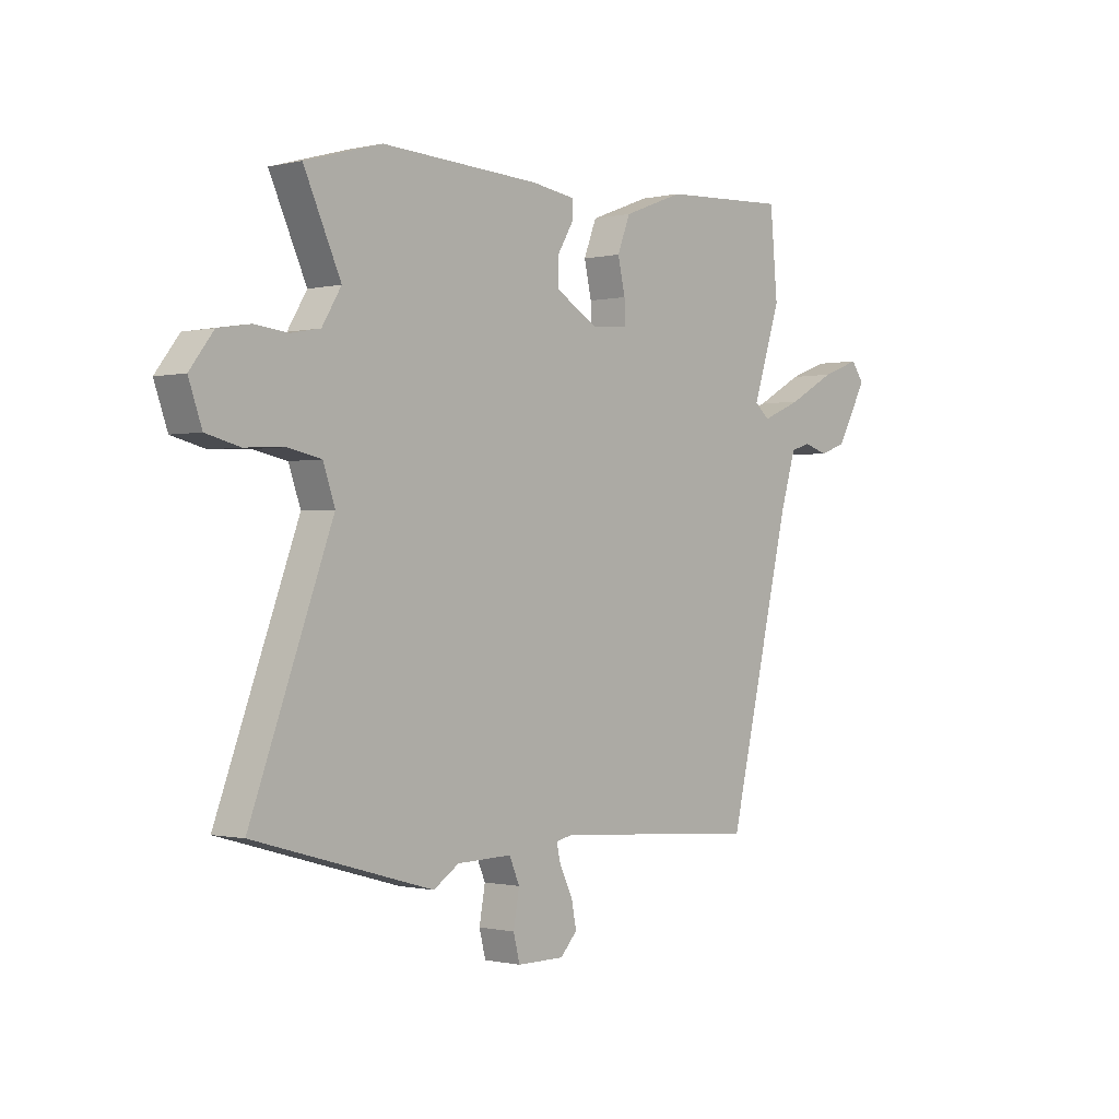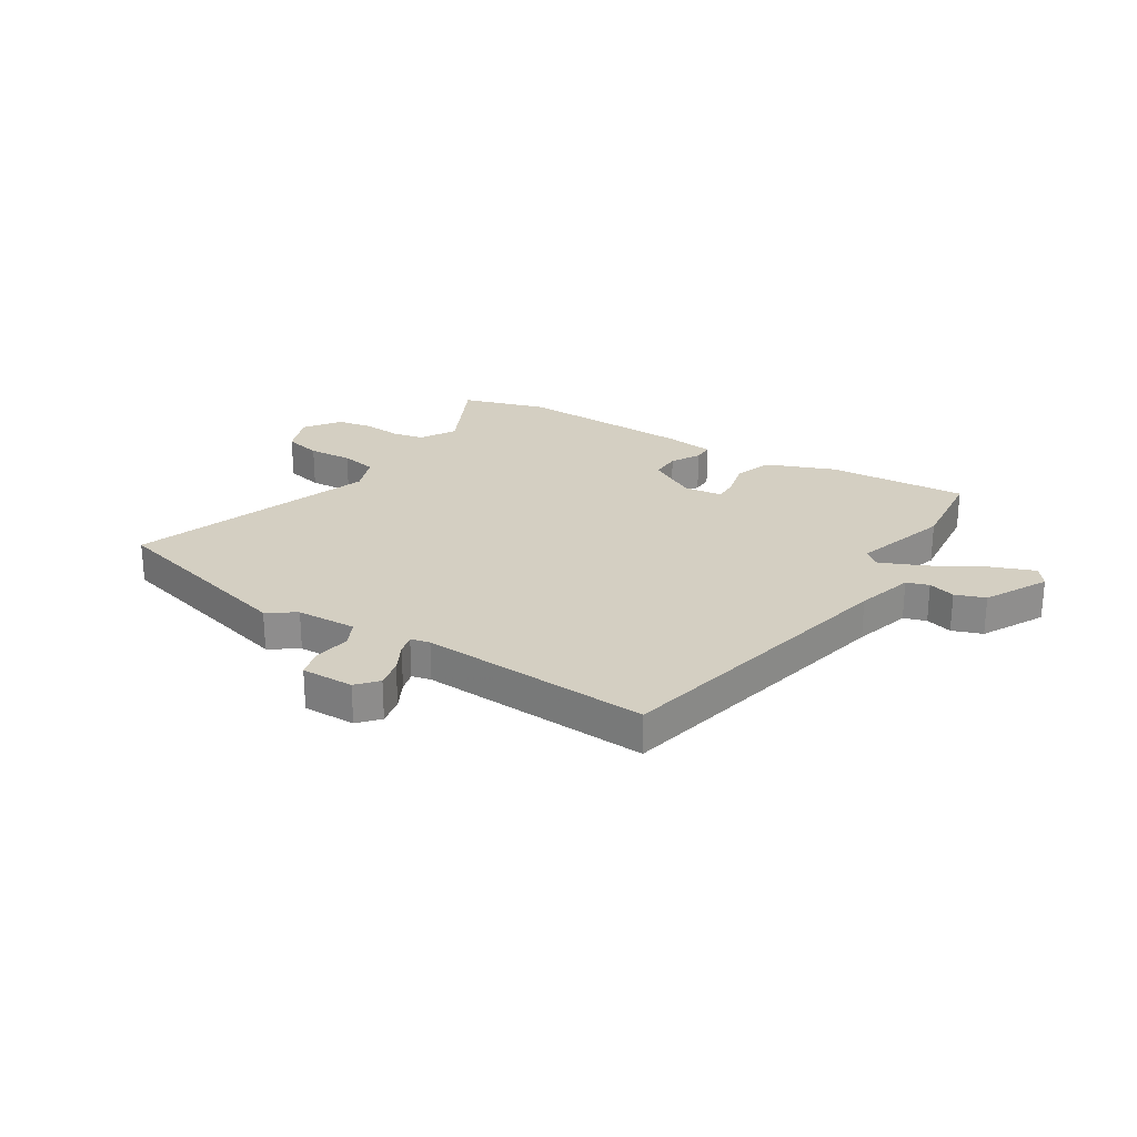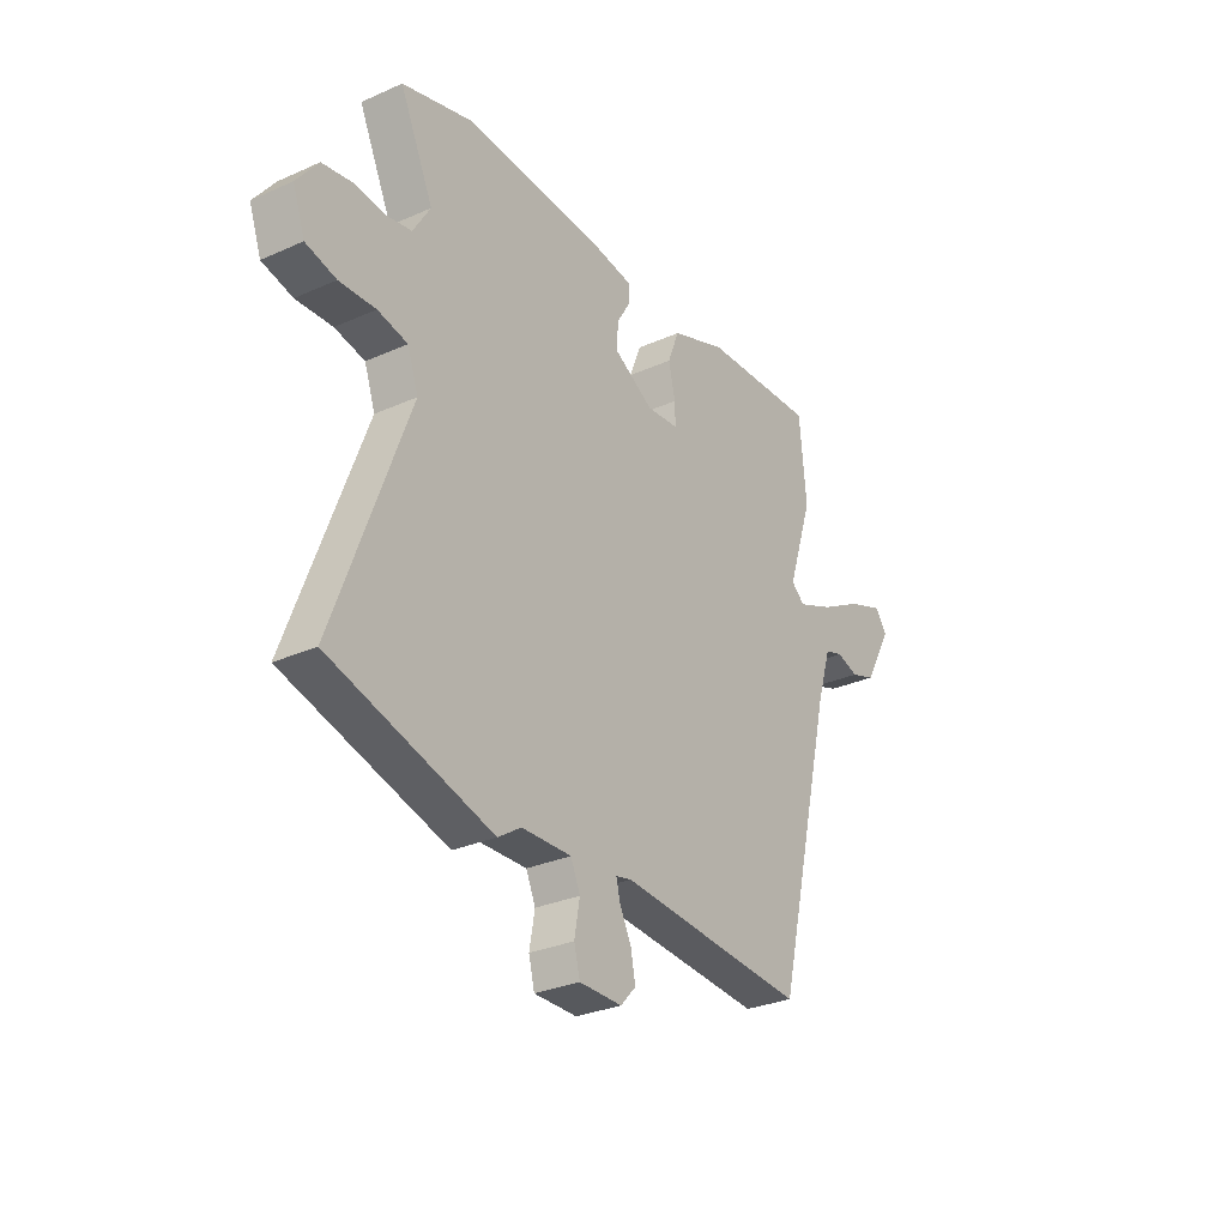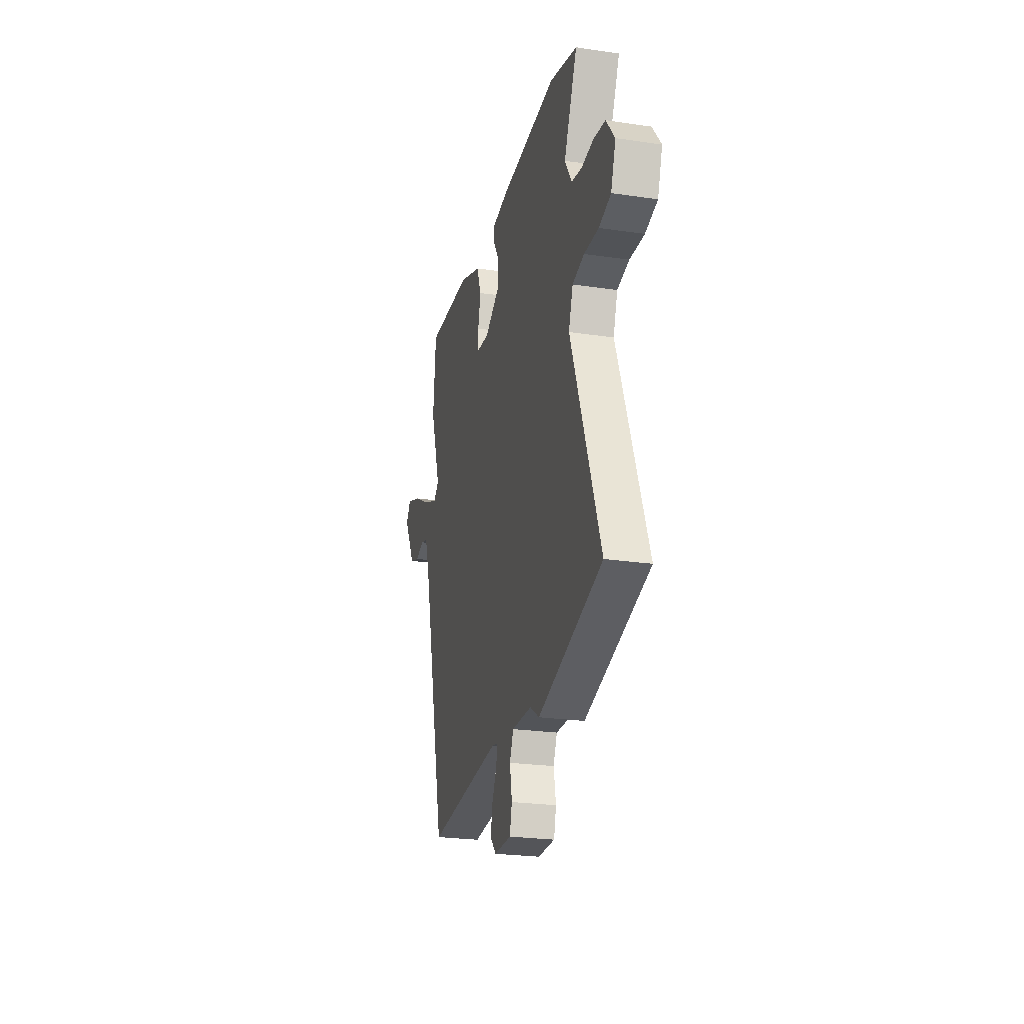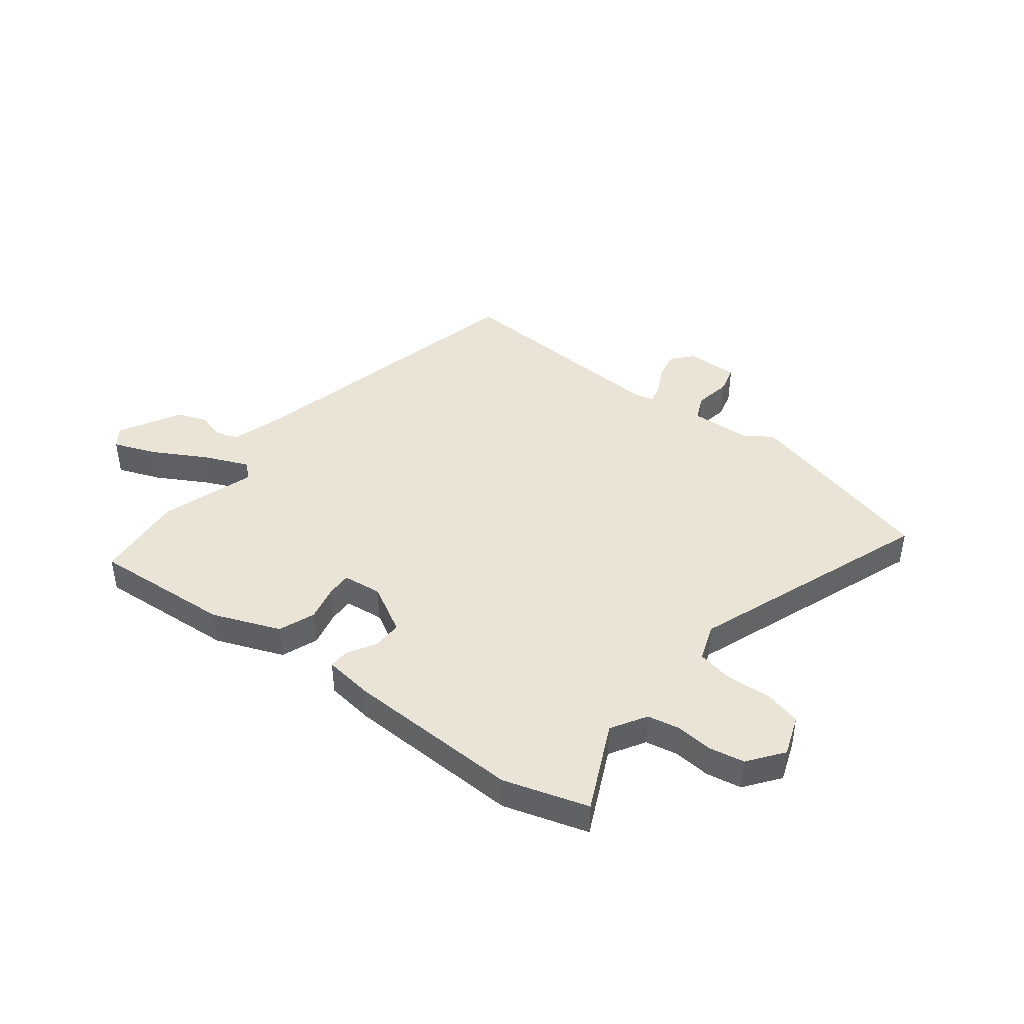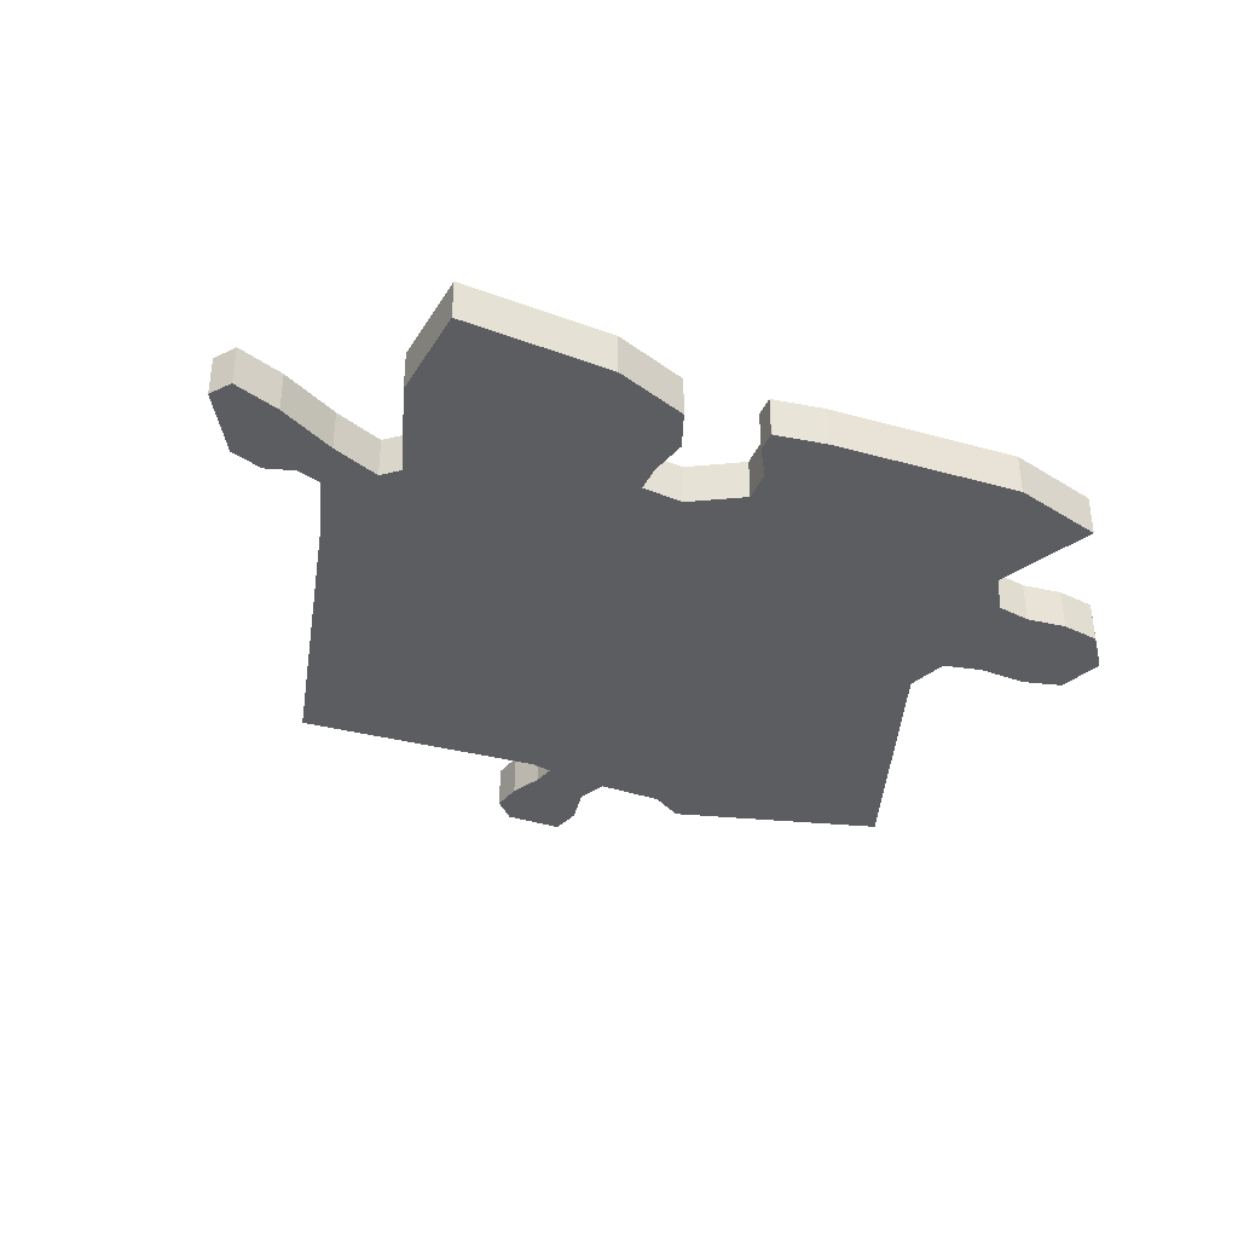
<metadata>
{"format":"obj","ext":"obj","renderer":"f3d","projection":"perspective","resolution":1024,"background":"white","views":[{"elev":-0.7,"azim":131.1,"up":"+Z"},{"elev":25.5,"azim":-148.9,"up":"+Y"},{"elev":-29.7,"azim":123.2,"up":"+Z"},{"elev":-24.8,"azim":76.5,"up":"+Z"},{"elev":42.5,"azim":37.1,"up":"+Y"},{"elev":-36.1,"azim":-22.8,"up":"+Y"}]}
</metadata>
<code>
v 0.434 0.07 0.519
v 0.589 0.07 0.474
v 0.514 0.07 0.311
v 0.553 0.07 0.247
v 0.612 0.07 0.236
v 0.68 0.07 0.243
v 0.745 0.07 0.232
v 0.793 0.07 0.169
v 0.766 0.07 0.093
v 0.698 0.07 0.076
v 0.617 0.07 0.08
v 0.55 0.07 0.066
v 0.526 0.07 -0.003
v 0.691 0.07 -0.446
v 0.329 0.07 -0.548
v 0.277 0.07 -0.514
v 0.166 0.07 -0.511
v 0.145 0.07 -0.559
v 0.157 0.07 -0.626
v 0.144 0.07 -0.677
v 0.048 0.07 -0.677
v 0.014 0.07 -0.64
v 0.024 0.07 -0.588
v 0.05 0.07 -0.536
v 0.059 0.07 -0.499
v 0.024 0.07 -0.491
v -0.397 0.07 -0.521
v -0.528 0.07 0.022
v -0.56 0.07 0.126
v -0.601 0.07 0.139
v -0.65 0.07 0.124
v -0.705 0.07 0.143
v -0.768 0.07 0.256
v -0.742 0.07 0.292
v -0.663 0.07 0.263
v -0.566 0.07 0.21
v -0.484 0.07 0.176
v -0.454 0.07 0.202
v -0.511 0.07 0.376
v -0.496 0.07 0.543
v -0.239 0.07 0.529
v -0.115 0.07 0.482
v -0.089 0.07 0.415
v -0.104 0.07 0.349
v -0.105 0.07 0.303
v -0.033 0.07 0.296
v 0.056 0.07 0.347
v 0.054 0.07 0.402
v 0.023 0.07 0.454
v 0.022 0.07 0.491
v 0.111 0.07 0.504
v 0.434 0 0.519
v 0.589 0 0.474
v 0.514 0 0.311
v 0.553 0 0.247
v 0.612 0 0.236
v 0.68 0 0.243
v 0.745 0 0.232
v 0.793 0 0.169
v 0.766 0 0.093
v 0.698 0 0.076
v 0.617 0 0.08
v 0.55 0 0.066
v 0.526 0 -0.003
v 0.691 0 -0.446
v 0.329 0 -0.548
v 0.277 0 -0.514
v 0.166 0 -0.511
v 0.145 0 -0.559
v 0.157 0 -0.626
v 0.144 0 -0.677
v 0.048 0 -0.677
v 0.014 0 -0.64
v 0.024 0 -0.588
v 0.05 0 -0.536
v 0.059 0 -0.499
v 0.024 0 -0.491
v -0.397 0 -0.521
v -0.528 0 0.022
v -0.56 0 0.126
v -0.601 0 0.139
v -0.65 0 0.124
v -0.705 0 0.143
v -0.768 0 0.256
v -0.742 0 0.292
v -0.663 0 0.263
v -0.566 0 0.21
v -0.484 0 0.176
v -0.454 0 0.202
v -0.511 0 0.376
v -0.496 0 0.543
v -0.239 0 0.529
v -0.115 0 0.482
v -0.089 0 0.415
v -0.104 0 0.349
v -0.105 0 0.303
v -0.033 0 0.296
v 0.056 0 0.347
v 0.054 0 0.402
v 0.023 0 0.454
v 0.022 0 0.491
v 0.111 0 0.504
f 48 49 50 51
f 47 48 51 1
f 46 47 1 2
f 41 42 43 44
f 41 44 45
f 38 39 40 41
f 38 41 45
f 37 38 45 46
f 33 34 35 36
f 33 36 37
f 30 31 32 33
f 29 30 33 37
f 28 29 37 46
f 26 27 28 46
f 21 22 23 24
f 21 24 25
f 18 19 20 21
f 17 18 21 25
f 16 17 25 26
f 13 14 15 16
f 12 13 16 26
f 8 9 10 11
f 8 11 12
f 5 6 7 8
f 4 5 8 12
f 3 4 12 26
f 2 3 26 46
f 102 101 100 99
f 52 102 99 98
f 53 52 98 97
f 95 94 93 92
f 96 95 92
f 92 91 90 89
f 96 92 89
f 97 96 89 88
f 87 86 85 84
f 88 87 84
f 84 83 82 81
f 88 84 81 80
f 97 88 80 79
f 97 79 78 77
f 75 74 73 72
f 76 75 72
f 72 71 70 69
f 76 72 69 68
f 77 76 68 67
f 67 66 65 64
f 77 67 64 63
f 62 61 60 59
f 63 62 59
f 59 58 57 56
f 63 59 56 55
f 77 63 55 54
f 97 77 54 53
f 1 52 53 2
f 2 53 54 3
f 3 54 55 4
f 4 55 56 5
f 5 56 57 6
f 6 57 58 7
f 7 58 59 8
f 8 59 60 9
f 9 60 61 10
f 10 61 62 11
f 11 62 63 12
f 12 63 64 13
f 13 64 65 14
f 14 65 66 15
f 15 66 67 16
f 16 67 68 17
f 17 68 69 18
f 18 69 70 19
f 19 70 71 20
f 20 71 72 21
f 21 72 73 22
f 22 73 74 23
f 23 74 75 24
f 24 75 76 25
f 25 76 77 26
f 26 77 78 27
f 27 78 79 28
f 28 79 80 29
f 29 80 81 30
f 30 81 82 31
f 31 82 83 32
f 32 83 84 33
f 33 84 85 34
f 34 85 86 35
f 35 86 87 36
f 36 87 88 37
f 37 88 89 38
f 38 89 90 39
f 39 90 91 40
f 40 91 92 41
f 41 92 93 42
f 42 93 94 43
f 43 94 95 44
f 44 95 96 45
f 45 96 97 46
f 46 97 98 47
f 47 98 99 48
f 48 99 100 49
f 49 100 101 50
f 50 101 102 51
f 51 102 52 1

</code>
